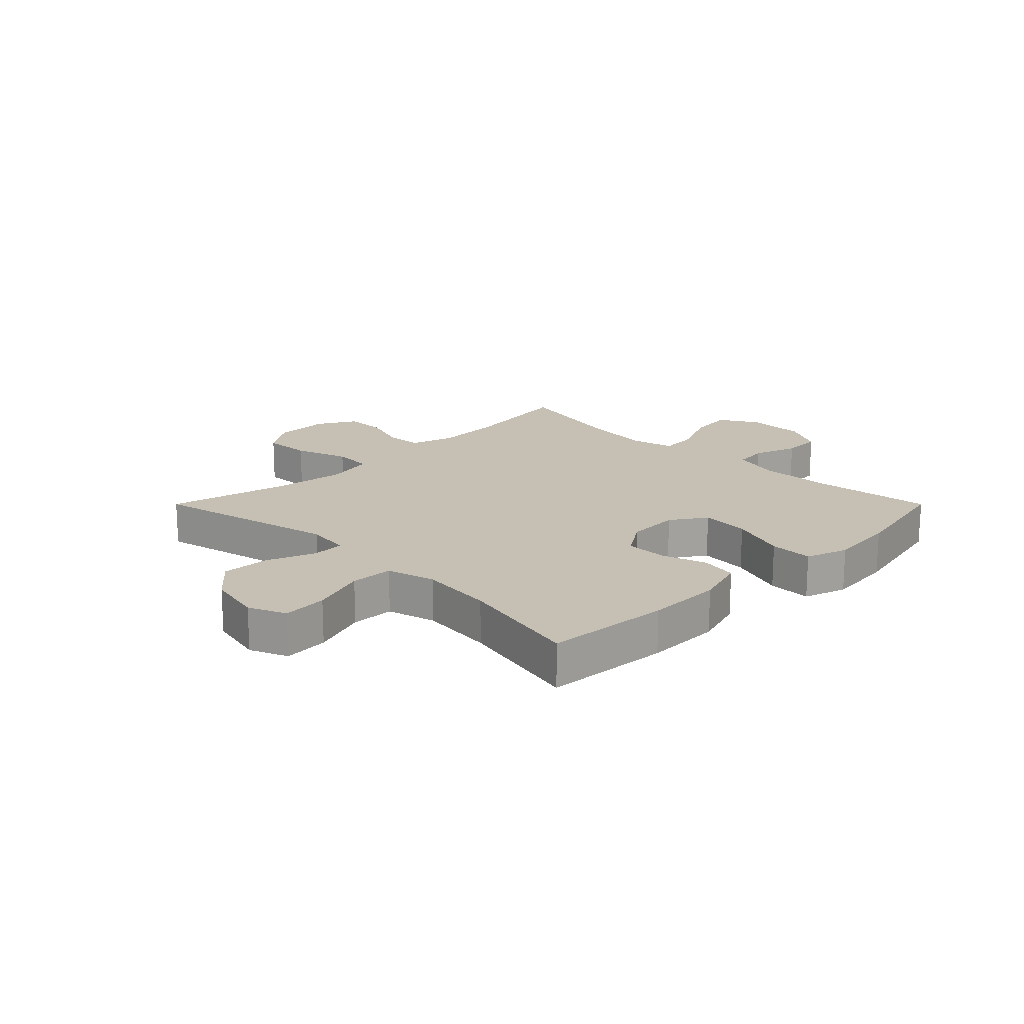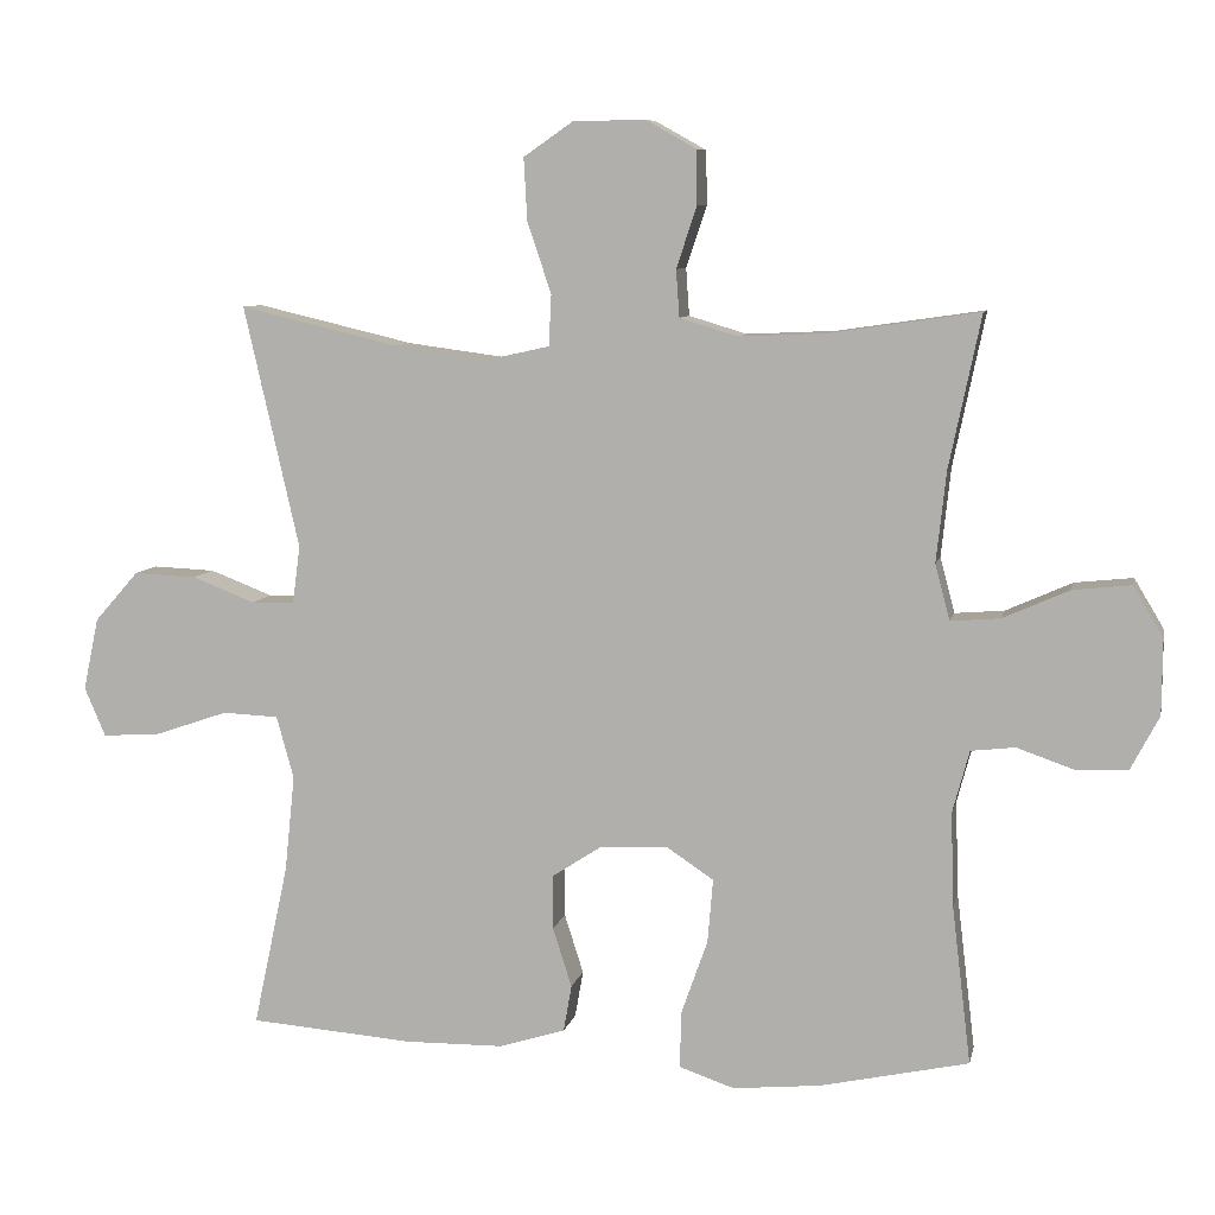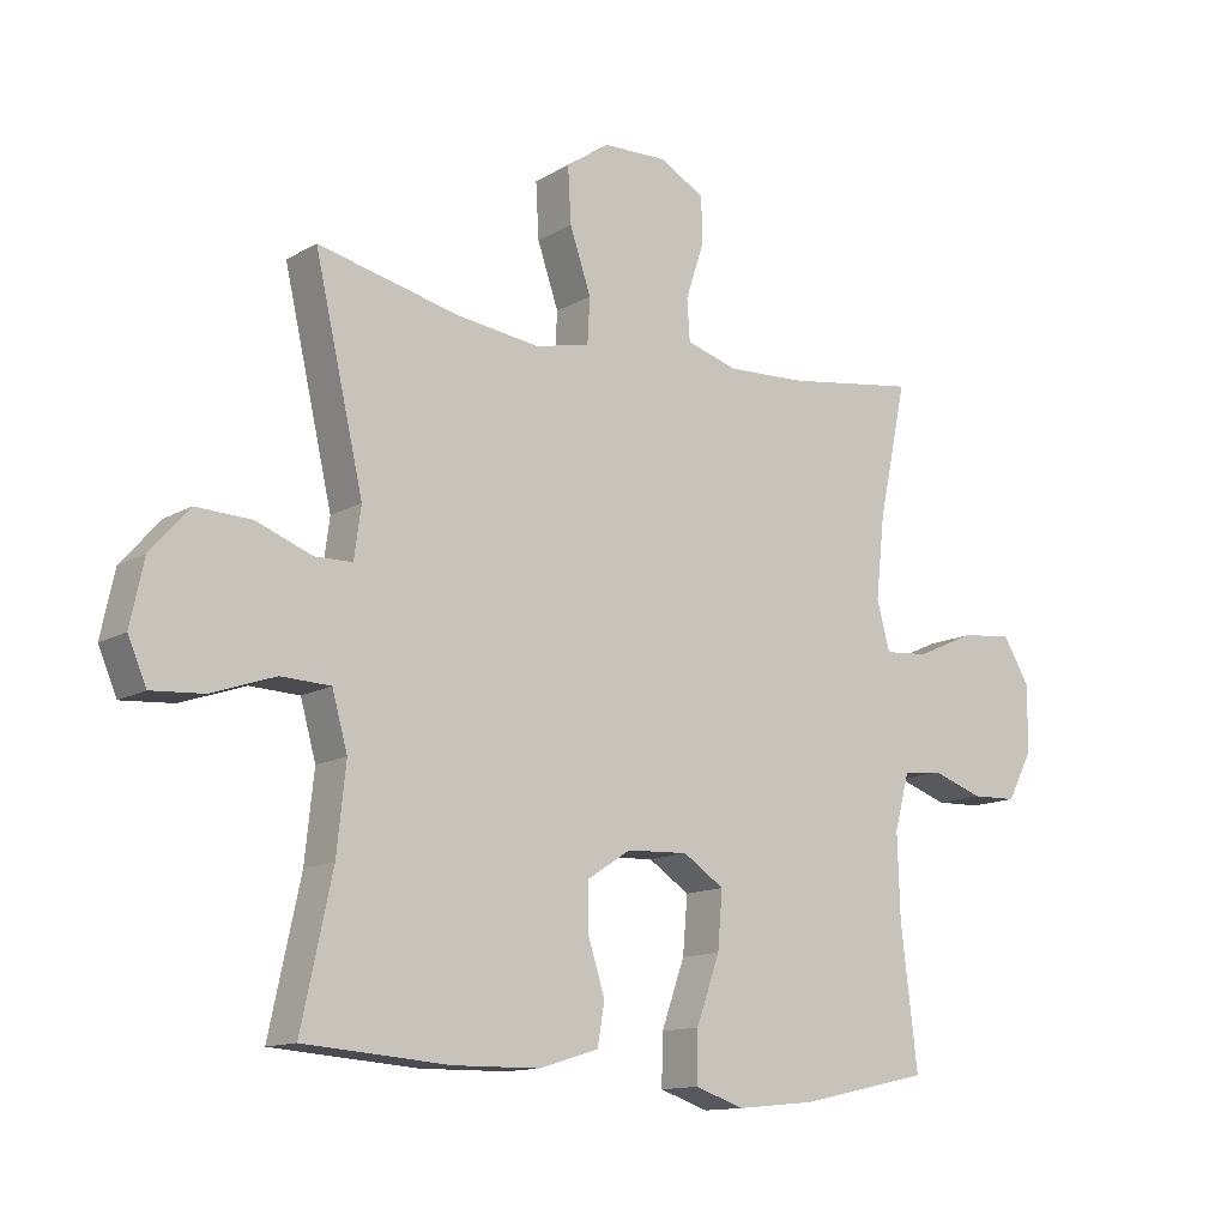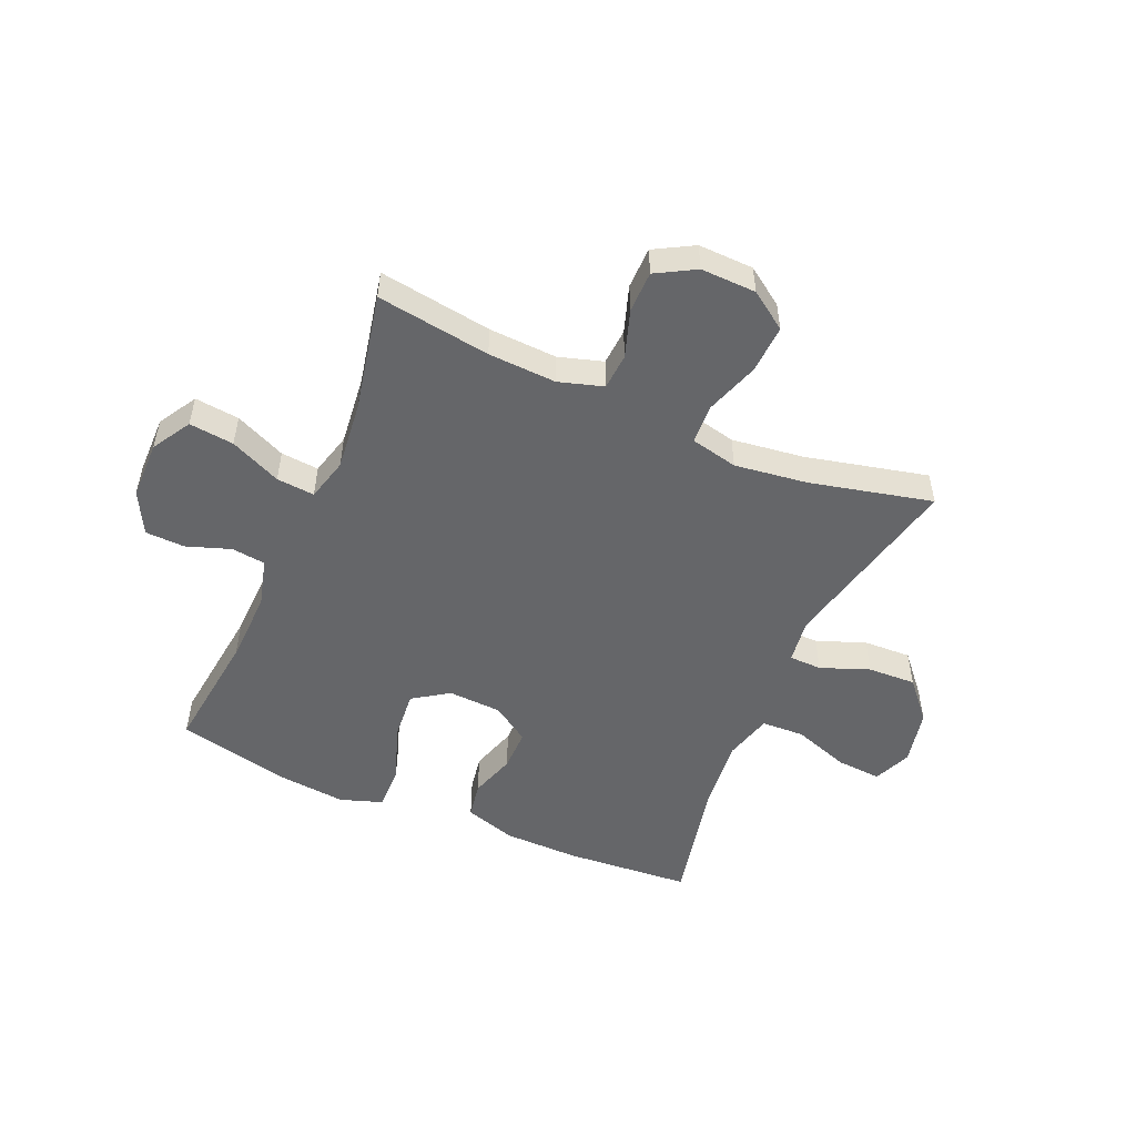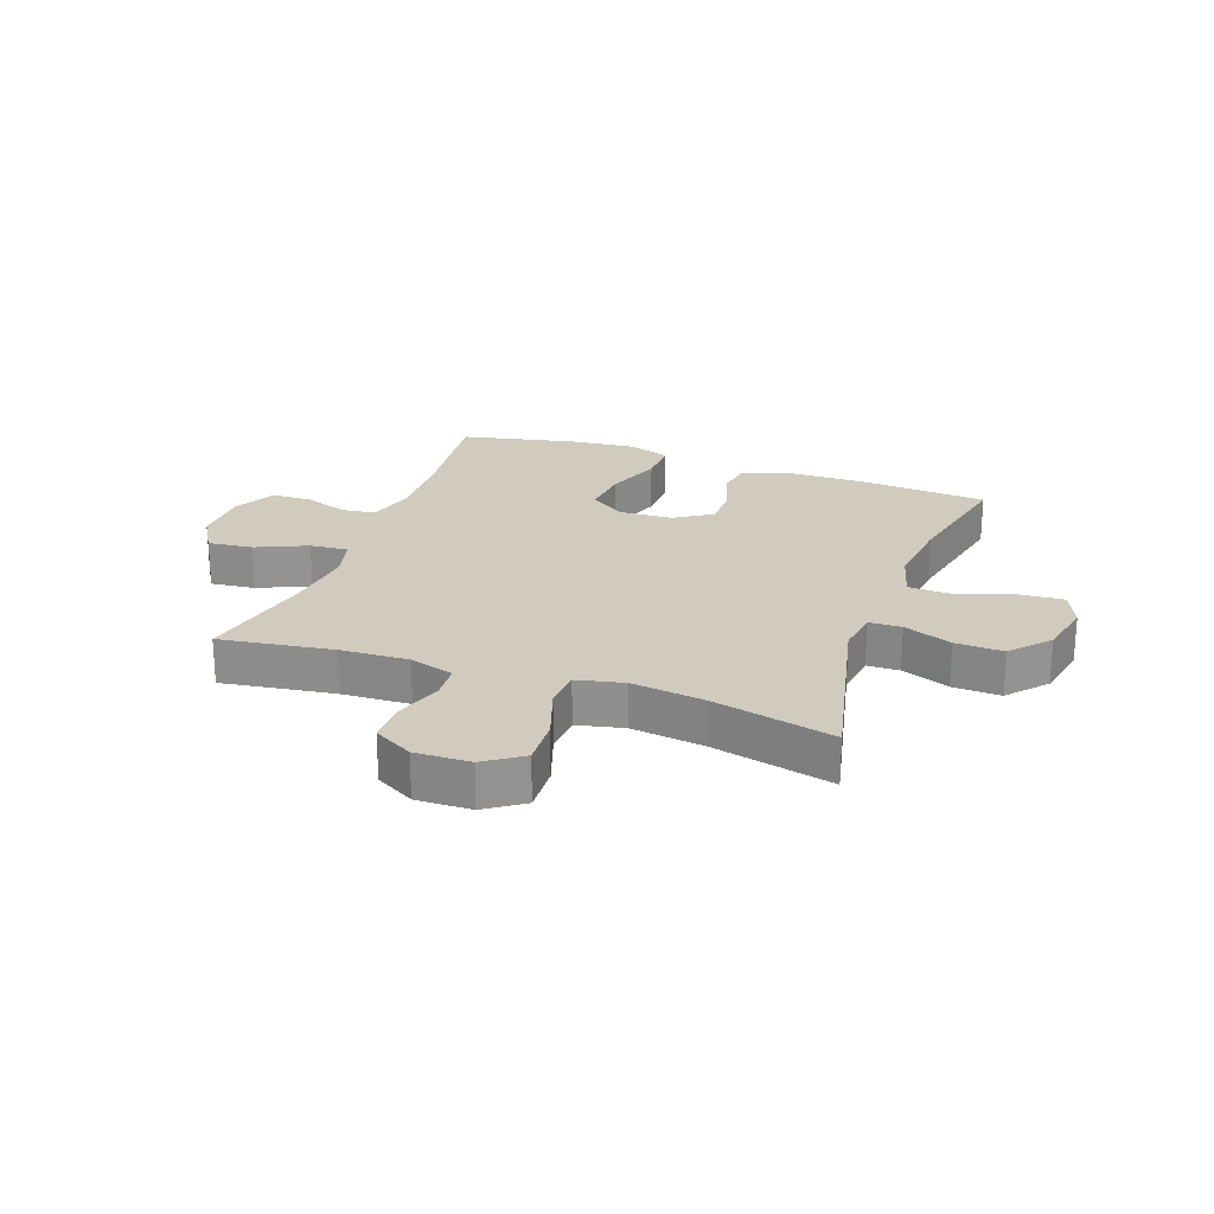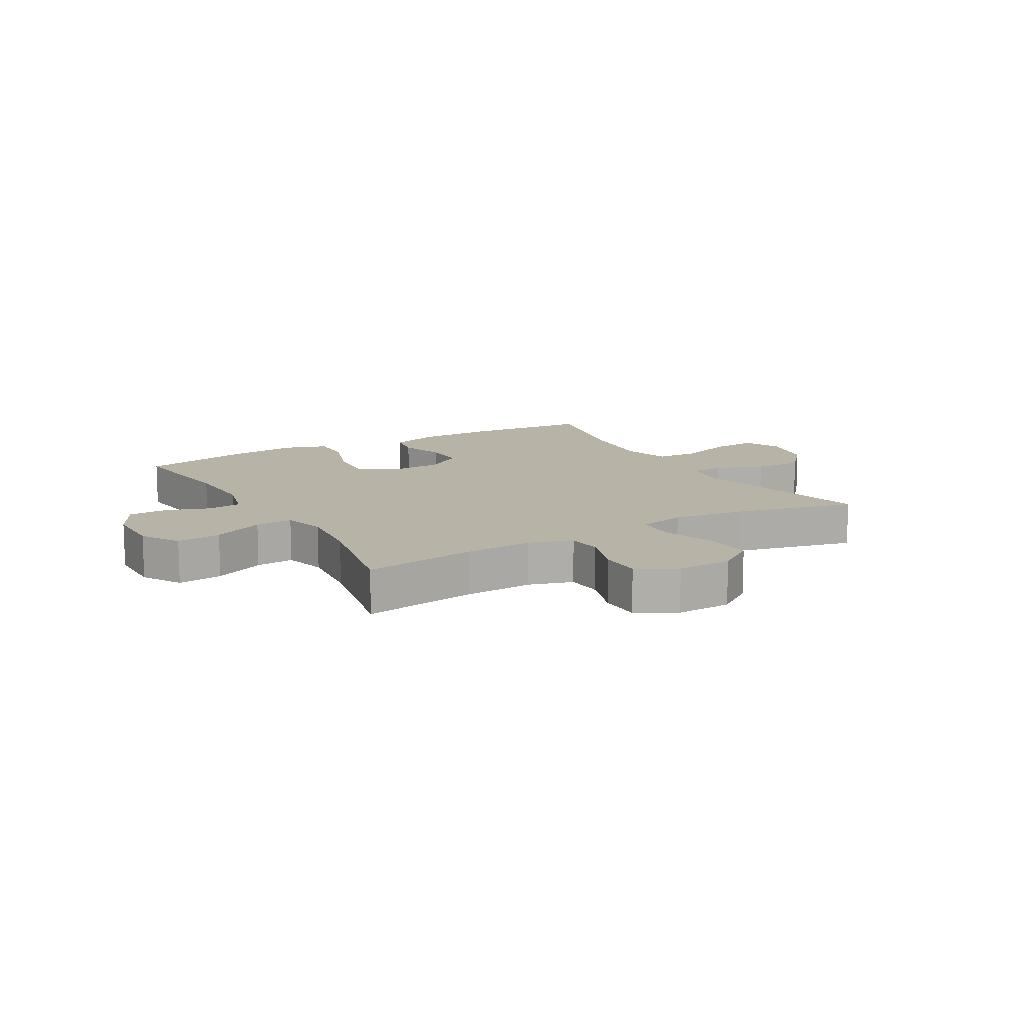
<metadata>
{"format":"obj","ext":"obj","renderer":"f3d","projection":"perspective","resolution":1024,"background":"white","views":[{"elev":18.1,"azim":135.0,"up":"+Y"},{"elev":8.0,"azim":-168.3,"up":"+Z"},{"elev":-12.8,"azim":142.9,"up":"+Z"},{"elev":-51.9,"azim":-23.5,"up":"+Y"},{"elev":23.5,"azim":19.8,"up":"+Y"},{"elev":12.6,"azim":-30.1,"up":"+Y"}]}
</metadata>
<code>
o path8722
v 0.2954 0.0375 0.4229
v 0.1671 0.0375 0.4057
v 0.08378 0.0375 0.424
v 0.08023 0.0375 0.4935
v 0.1126 0.0375 0.5886
v 0.1172 0.0375 0.6737
v 0.0511 0.0375 0.7194
v -0.04638 0.0375 0.7218
v -0.1154 0.0375 0.6831
v -0.116 0.0375 0.61
v -0.08848 0.0375 0.5271
v -0.09297 0.0375 0.4634
v -0.1712 0.0375 0.4396
v -0.2911 0.0375 0.4449
v -0.4915 0.0375 0.4738
v -0.4482 0.0375 0.2669
v -0.4349 0.0375 0.145
v -0.4549 0.0375 0.06972
v -0.5219 0.0375 0.07518
v -0.6117 0.0375 0.1152
v -0.6905 0.0375 0.1235
v -0.7309 0.0375 0.05555
v -0.7301 0.0375 -0.04692
v -0.6914 0.0375 -0.1204
v -0.6221 0.0375 -0.1226
v -0.5445 0.0375 -0.0956
v -0.4848 0.0375 -0.1025
v -0.462 0.0375 -0.1869
v -0.466 0.0375 -0.3149
v -0.4915 0.0375 -0.5281
v -0.291 0.0375 -0.5718
v -0.1722 0.0375 -0.5833
v -0.09732 0.0375 -0.558
v -0.09919 0.0375 -0.481
v -0.1348 0.0375 -0.3801
v -0.1421 0.0375 -0.2935
v -0.07943 0.0375 -0.2518
v 0.0145 0.0375 -0.2559
v 0.08065 0.0375 -0.2994
v 0.0801 0.0375 -0.3724
v 0.05448 0.0375 -0.453
v 0.06549 0.0375 -0.5163
v 0.1554 0.0375 -0.5441
v 0.289 0.0375 -0.5456
v 0.5102 0.0375 -0.5281
v 0.463 0.0375 -0.3084
v 0.4491 0.0375 -0.1772
v 0.4726 0.0375 -0.09216
v 0.5483 0.0375 -0.08885
v 0.6463 0.0375 -0.1224
v 0.7257 0.0375 -0.1279
v 0.7541 0.0375 -0.06147
v 0.7333 0.0375 0.03637
v 0.6737 0.0375 0.1039
v 0.5889 0.0375 0.1002
v 0.5037 0.0375 0.06738
v 0.4462 0.0375 0.06822
v 0.4357 0.0375 0.1464
v 0.5102 0.0375 0.4738
v 0.2954 -0.0375 0.4229
v 0.1671 -0.0375 0.4057
v 0.08378 -0.0375 0.424
v 0.08023 -0.0375 0.4935
v 0.1126 -0.0375 0.5886
v 0.1172 -0.0375 0.6737
v 0.0511 -0.0375 0.7194
v -0.04638 -0.0375 0.7218
v -0.1154 -0.0375 0.6831
v -0.116 -0.0375 0.61
v -0.08848 -0.0375 0.5271
v -0.09297 -0.0375 0.4634
v -0.1712 -0.0375 0.4396
v -0.2911 -0.0375 0.4449
v -0.4915 -0.0375 0.4738
v -0.4482 -0.0375 0.2669
v -0.4349 -0.0375 0.145
v -0.4549 -0.0375 0.06972
v -0.5219 -0.0375 0.07518
v -0.6117 -0.0375 0.1152
v -0.6905 -0.0375 0.1235
v -0.7309 -0.0375 0.05555
v -0.7301 -0.0375 -0.04692
v -0.6914 -0.0375 -0.1204
v -0.6221 -0.0375 -0.1226
v -0.5445 -0.0375 -0.0956
v -0.4848 -0.0375 -0.1025
v -0.462 -0.0375 -0.1869
v -0.466 -0.0375 -0.3149
v -0.4915 -0.0375 -0.5281
v -0.291 -0.0375 -0.5718
v -0.1722 -0.0375 -0.5833
v -0.09732 -0.0375 -0.558
v -0.09919 -0.0375 -0.481
v -0.1348 -0.0375 -0.3801
v -0.1421 -0.0375 -0.2935
v -0.07943 -0.0375 -0.2518
v 0.0145 -0.0375 -0.2559
v 0.08065 -0.0375 -0.2994
v 0.0801 -0.0375 -0.3724
v 0.05448 -0.0375 -0.453
v 0.06549 -0.0375 -0.5163
v 0.1554 -0.0375 -0.5441
v 0.289 -0.0375 -0.5456
v 0.5102 -0.0375 -0.5281
v 0.463 -0.0375 -0.3084
v 0.4491 -0.0375 -0.1772
v 0.4726 -0.0375 -0.09216
v 0.5483 -0.0375 -0.08885
v 0.6463 -0.0375 -0.1224
v 0.7257 -0.0375 -0.1279
v 0.7541 -0.0375 -0.06147
v 0.7333 -0.0375 0.03637
v 0.6737 -0.0375 0.1039
v 0.5889 -0.0375 0.1002
v 0.5037 -0.0375 0.06738
v 0.4462 -0.0375 0.06822
v 0.4357 -0.0375 0.1464
v 0.5102 -0.0375 0.4738
v -0.6905 0.0375 0.1235
v -0.6905 0.0375 0.1235
v -0.7309 0.0375 0.05555
v -0.7301 0.0375 -0.04692
v -0.6914 0.0375 -0.1204
v -0.6914 0.0375 -0.1204
v -0.6221 0.0375 -0.1226
v -0.6117 0.0375 0.1152
v -0.5445 0.0375 -0.0956
v -0.5219 0.0375 0.07518
v -0.4848 0.0375 -0.1025
v -0.4848 0.0375 -0.1025
v -0.4549 0.0375 0.06972
v -0.4549 0.0375 0.06972
v -0.462 0.0375 -0.1869
v -0.466 0.0375 -0.3149
v -0.4915 0.0375 -0.5281
v -0.4915 0.0375 -0.5281
v -0.4915 0.0375 0.4738
v -0.4915 0.0375 0.4738
v -0.4482 0.0375 0.2669
v -0.4349 0.0375 0.145
v -0.2911 0.0375 0.4449
v -0.291 0.0375 -0.5718
v -0.1712 0.0375 0.4396
v -0.1722 0.0375 -0.5833
v -0.1348 0.0375 -0.3801
v -0.1421 0.0375 -0.2935
v -0.1421 0.0375 -0.2935
v -0.09732 0.0375 -0.558
v -0.09732 0.0375 -0.558
v -0.09297 0.0375 0.4634
v -0.09297 0.0375 0.4634
v -0.07943 0.0375 -0.2518
v -0.09919 0.0375 -0.481
v -0.1154 0.0375 0.6831
v -0.1154 0.0375 0.6831
v -0.116 0.0375 0.61
v -0.08848 0.0375 0.5271
v -0.04638 0.0375 0.7218
v 0.0145 0.0375 -0.2559
v 0.0511 0.0375 0.7194
v 0.08065 0.0375 -0.2994
v 0.1172 0.0375 0.6737
v 0.0801 0.0375 -0.3724
v 0.05448 0.0375 -0.453
v 0.06549 0.0375 -0.5163
v 0.06549 0.0375 -0.5163
v 0.1554 0.0375 -0.5441
v 0.1126 0.0375 0.5886
v 0.08023 0.0375 0.4935
v 0.08378 0.0375 0.424
v 0.08378 0.0375 0.424
v 0.1671 0.0375 0.4057
v 0.289 0.0375 -0.5456
v 0.2954 0.0375 0.4229
v 0.4462 0.0375 0.06822
v 0.4462 0.0375 0.06822
v 0.4357 0.0375 0.1464
v 0.5037 0.0375 0.06738
v 0.4491 0.0375 -0.1772
v 0.4726 0.0375 -0.09216
v 0.4726 0.0375 -0.09216
v 0.463 0.0375 -0.3084
v 0.5483 0.0375 -0.08885
v 0.5102 0.0375 -0.5281
v 0.5102 0.0375 -0.5281
v 0.5102 0.0375 0.4738
v 0.5102 0.0375 0.4738
v 0.5889 0.0375 0.1002
v 0.6463 0.0375 -0.1224
v 0.6737 0.0375 0.1039
v 0.7257 0.0375 -0.1279
v 0.7257 0.0375 -0.1279
v 0.7333 0.0375 0.03637
v 0.7541 0.0375 -0.06147
v -0.6905 -0.0375 0.1235
v -0.6905 -0.0375 0.1235
v -0.7309 -0.0375 0.05555
v -0.7301 -0.0375 -0.04692
v -0.6914 -0.0375 -0.1204
v -0.6914 -0.0375 -0.1204
v -0.6221 -0.0375 -0.1226
v -0.6117 -0.0375 0.1152
v -0.5445 -0.0375 -0.0956
v -0.5219 -0.0375 0.07518
v -0.4848 -0.0375 -0.1025
v -0.4848 -0.0375 -0.1025
v -0.4549 -0.0375 0.06972
v -0.4549 -0.0375 0.06972
v -0.462 -0.0375 -0.1869
v -0.466 -0.0375 -0.3149
v -0.4915 -0.0375 -0.5281
v -0.4915 -0.0375 -0.5281
v -0.4915 -0.0375 0.4738
v -0.4915 -0.0375 0.4738
v -0.4482 -0.0375 0.2669
v -0.4349 -0.0375 0.145
v -0.2911 -0.0375 0.4449
v -0.291 -0.0375 -0.5718
v -0.1712 -0.0375 0.4396
v -0.1722 -0.0375 -0.5833
v -0.1348 -0.0375 -0.3801
v -0.1421 -0.0375 -0.2935
v -0.1421 -0.0375 -0.2935
v -0.09732 -0.0375 -0.558
v -0.09732 -0.0375 -0.558
v -0.09297 -0.0375 0.4634
v -0.09297 -0.0375 0.4634
v -0.07943 -0.0375 -0.2518
v -0.09919 -0.0375 -0.481
v -0.1154 -0.0375 0.6831
v -0.1154 -0.0375 0.6831
v -0.116 -0.0375 0.61
v -0.08848 -0.0375 0.5271
v -0.04638 -0.0375 0.7218
v 0.0145 -0.0375 -0.2559
v 0.0511 -0.0375 0.7194
v 0.08065 -0.0375 -0.2994
v 0.1172 -0.0375 0.6737
v 0.0801 -0.0375 -0.3724
v 0.05448 -0.0375 -0.453
v 0.06549 -0.0375 -0.5163
v 0.06549 -0.0375 -0.5163
v 0.1554 -0.0375 -0.5441
v 0.1126 -0.0375 0.5886
v 0.08023 -0.0375 0.4935
v 0.08378 -0.0375 0.424
v 0.08378 -0.0375 0.424
v 0.1671 -0.0375 0.4057
v 0.289 -0.0375 -0.5456
v 0.2954 -0.0375 0.4229
v 0.4462 -0.0375 0.06822
v 0.4462 -0.0375 0.06822
v 0.4357 -0.0375 0.1464
v 0.5037 -0.0375 0.06738
v 0.4491 -0.0375 -0.1772
v 0.4726 -0.0375 -0.09216
v 0.4726 -0.0375 -0.09216
v 0.463 -0.0375 -0.3084
v 0.5483 -0.0375 -0.08885
v 0.5102 -0.0375 -0.5281
v 0.5102 -0.0375 -0.5281
v 0.5102 -0.0375 0.4738
v 0.5102 -0.0375 0.4738
v 0.5889 -0.0375 0.1002
v 0.6463 -0.0375 -0.1224
v 0.6737 -0.0375 0.1039
v 0.7257 -0.0375 -0.1279
v 0.7257 -0.0375 -0.1279
v 0.7333 -0.0375 0.03637
v 0.7541 -0.0375 -0.06147
f 237 251 235
f 215 217 213
f 267 270 265
f 229 220 224
f 239 258 237
f 216 219 215
f 269 265 270
f 215 219 217
f 244 233 245
f 228 216 207
f 243 249 239
f 209 222 205
f 250 253 262
f 226 245 233
f 256 254 251
f 264 259 269
f 254 259 264
f 203 198 201
f 255 256 237
f 201 198 199
f 222 210 221
f 260 258 249
f 218 220 229
f 204 202 203
f 218 221 210
f 219 246 226
f 235 253 248
f 249 258 239
f 232 234 230
f 259 254 256
f 198 202 197
f 235 246 228
f 264 269 266
f 250 248 253
f 205 204 203
f 244 236 234
f 251 253 235
f 233 244 232
f 236 244 238
f 256 251 237
f 210 222 209
f 240 243 239
f 228 207 205
f 228 205 222
f 197 202 195
f 241 243 240
f 221 218 229
f 255 237 258
f 235 248 246
f 232 244 234
f 246 245 226
f 218 210 211
f 265 269 259
f 228 219 216
f 228 246 219
f 203 202 198
f 205 207 204
f 120 22 81 196
f 22 23 82 81
f 23 124 200 82
f 24 25 84 83
f 20 21 80 79
f 25 26 85 84
f 19 20 79 78
f 26 130 206 85
f 132 19 78 208
f 27 28 87 86
f 29 136 212 88
f 138 16 75 214
f 28 29 88 87
f 17 18 77 76
f 16 17 76 75
f 14 15 74 73
f 30 31 90 89
f 13 14 73 72
f 31 32 91 90
f 35 147 223 94
f 32 149 225 91
f 151 13 72 227
f 36 37 96 95
f 34 35 94 93
f 33 34 93 92
f 155 10 69 231
f 10 11 70 69
f 8 9 68 67
f 11 12 71 70
f 37 38 97 96
f 7 8 67 66
f 38 39 98 97
f 6 7 66 65
f 40 41 100 99
f 41 166 242 100
f 42 43 102 101
f 39 40 99 98
f 5 6 65 64
f 4 5 64 63
f 171 4 63 247
f 2 3 62 61
f 43 44 103 102
f 1 2 61 60
f 176 58 117 252
f 56 57 116 115
f 47 181 257 106
f 46 47 106 105
f 48 49 108 107
f 185 46 105 261
f 44 45 104 103
f 187 1 60 263
f 58 59 118 117
f 55 56 115 114
f 49 50 109 108
f 54 55 114 113
f 50 192 268 109
f 53 54 113 112
f 52 53 112 111
f 51 52 111 110
f 161 159 175
f 139 137 141
f 191 189 194
f 153 148 144
f 163 161 182
f 140 139 143
f 193 194 189
f 139 141 143
f 168 169 157
f 152 131 140
f 167 163 173
f 133 129 146
f 174 186 177
f 150 157 169
f 180 175 178
f 188 193 183
f 178 188 183
f 127 125 122
f 179 161 180
f 125 123 122
f 146 145 134
f 184 173 182
f 142 153 144
f 128 127 126
f 142 134 145
f 143 150 170
f 159 172 177
f 173 163 182
f 156 154 158
f 183 180 178
f 122 121 126
f 159 152 170
f 188 190 193
f 174 177 172
f 129 127 128
f 168 158 160
f 175 159 177
f 157 156 168
f 160 162 168
f 180 161 175
f 134 133 146
f 164 163 167
f 152 129 131
f 152 146 129
f 121 119 126
f 165 164 167
f 145 153 142
f 179 182 161
f 159 170 172
f 156 158 168
f 170 150 169
f 142 135 134
f 189 183 193
f 152 140 143
f 152 143 170
f 127 122 126
f 129 128 131

</code>
